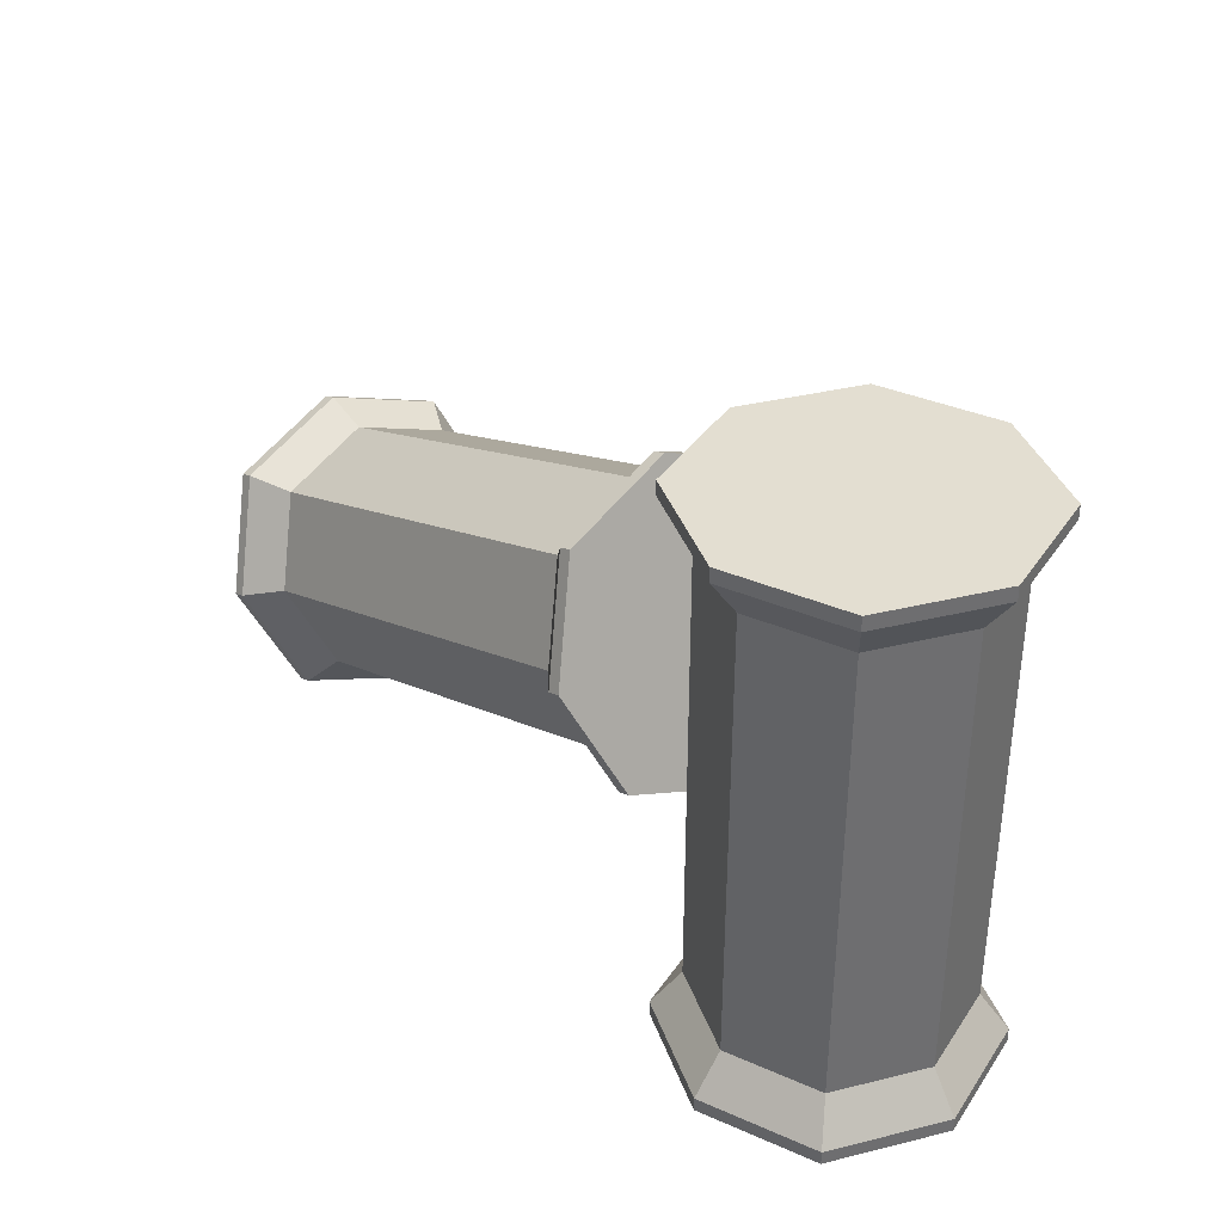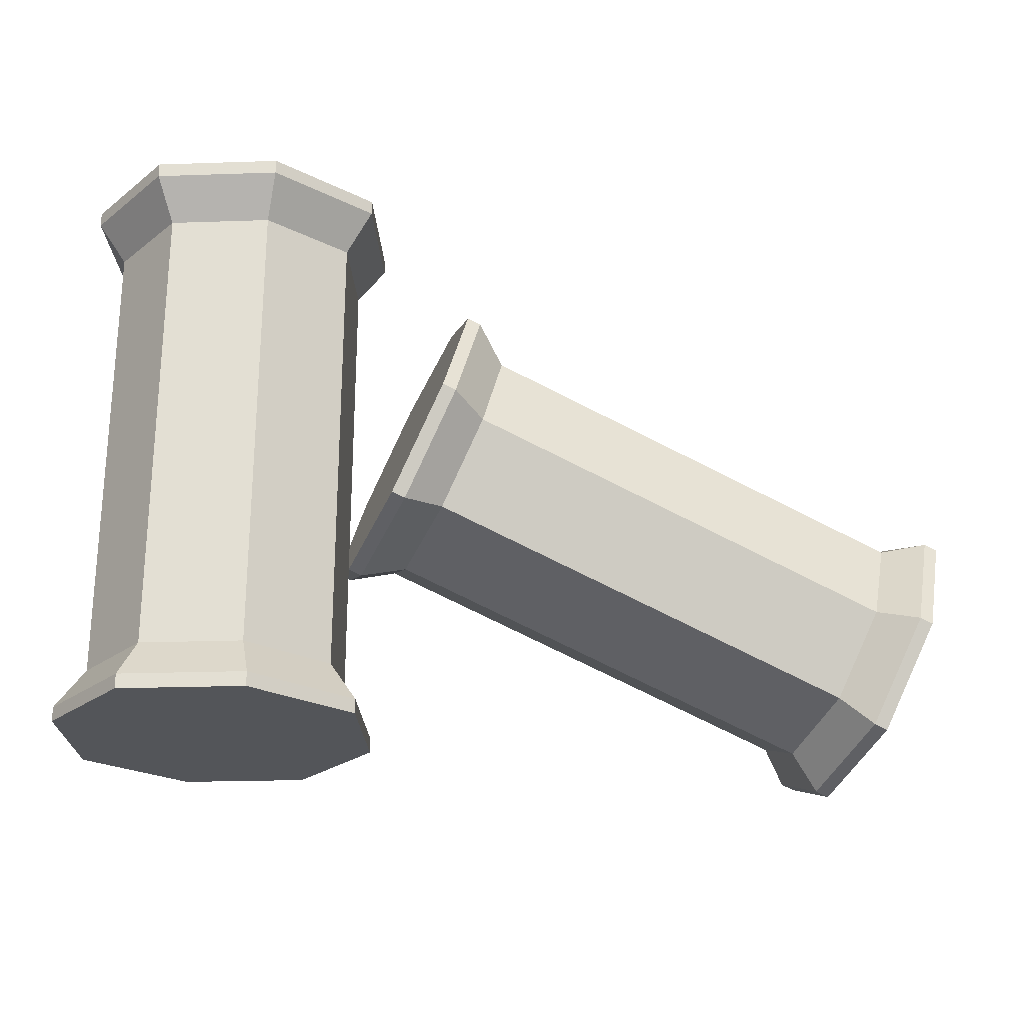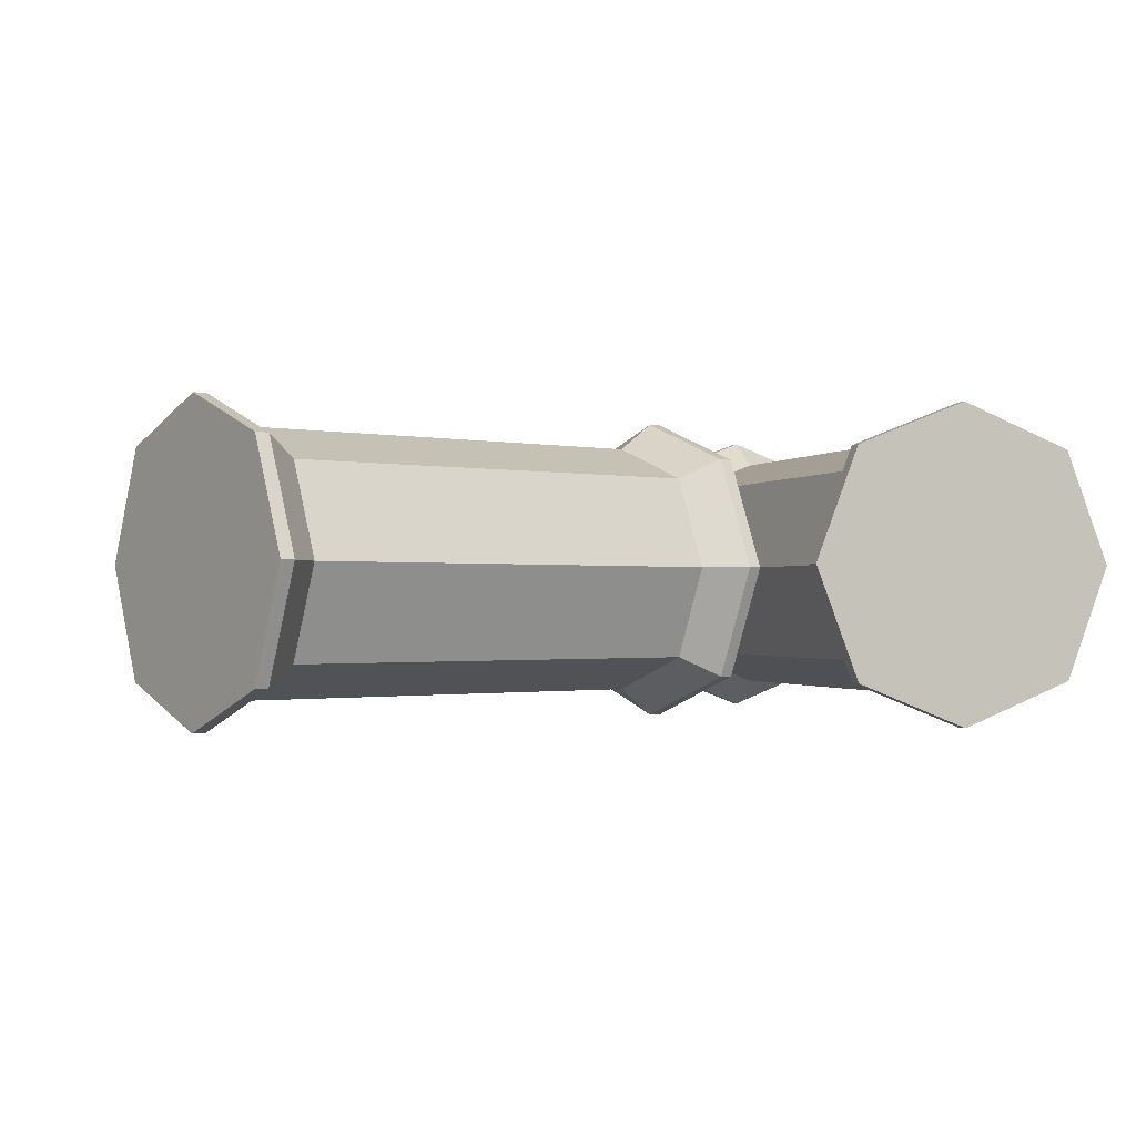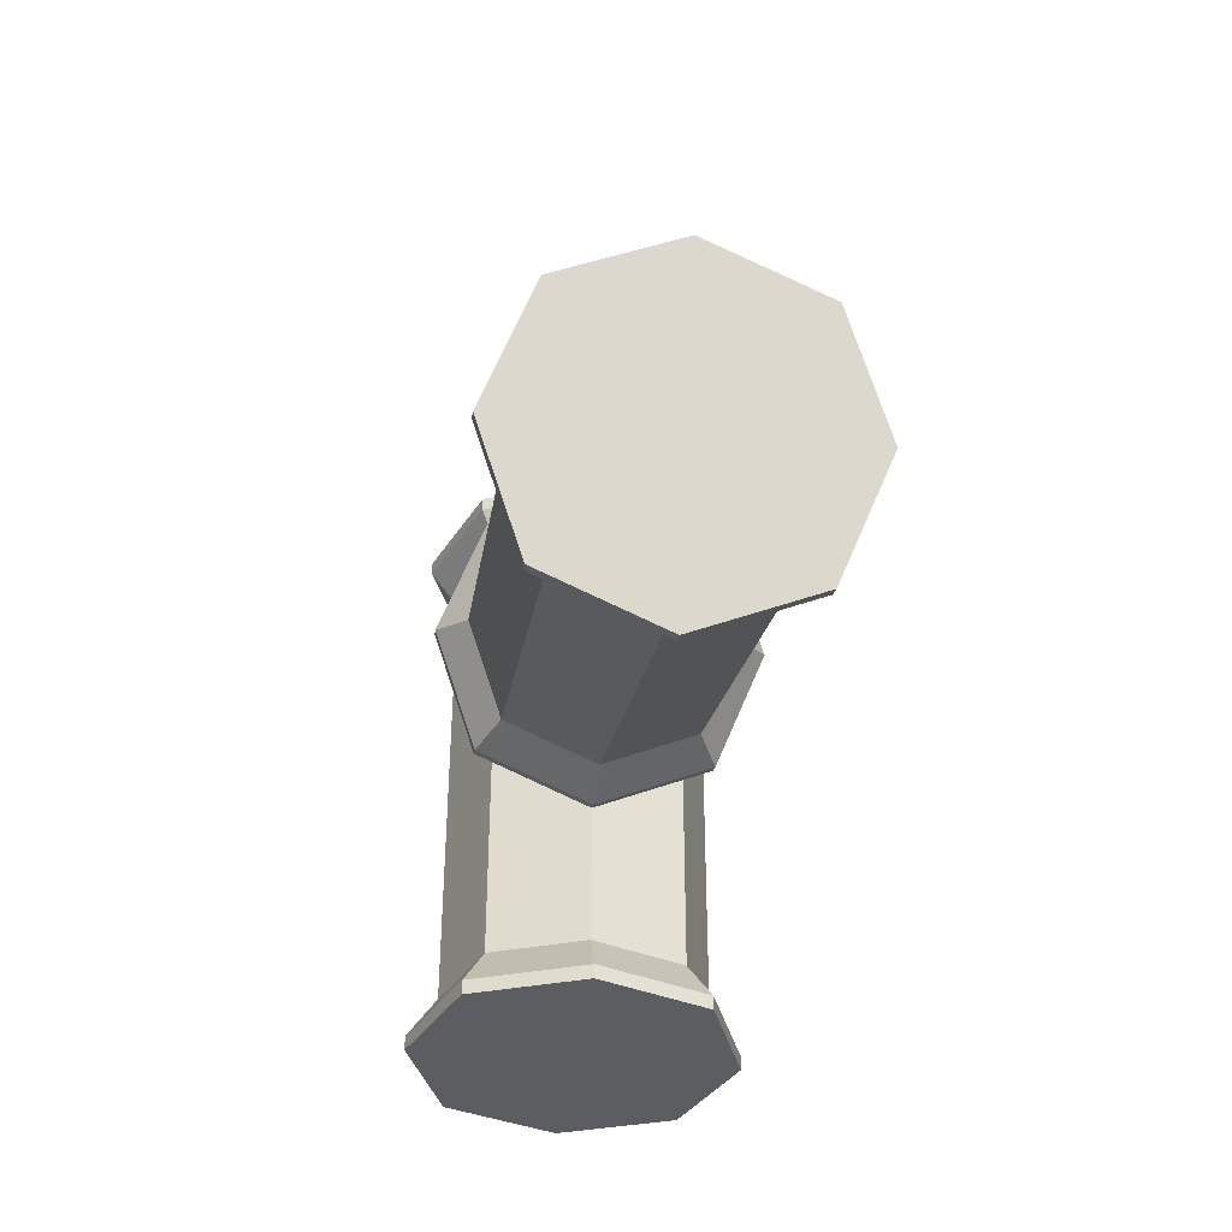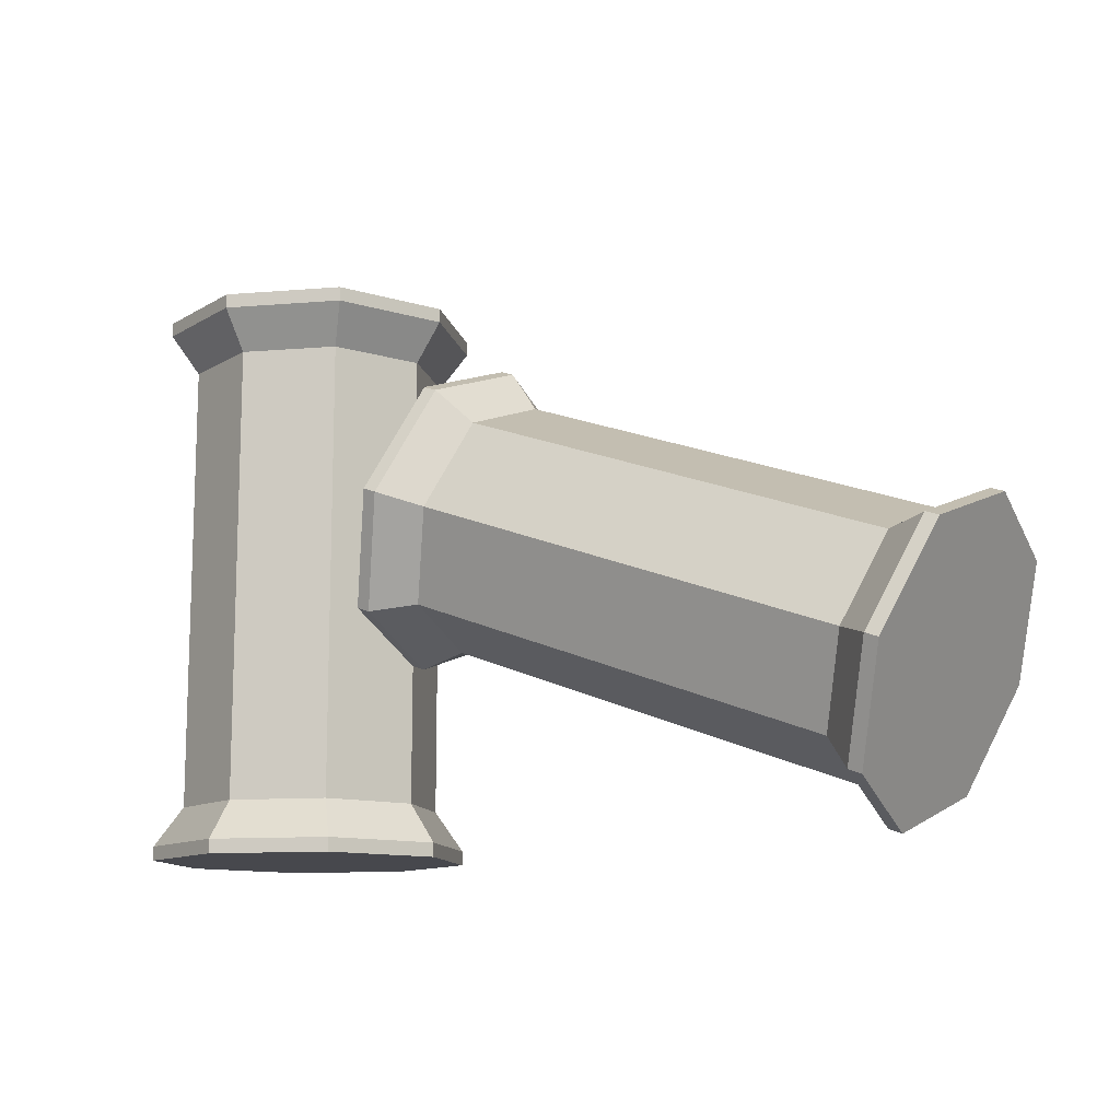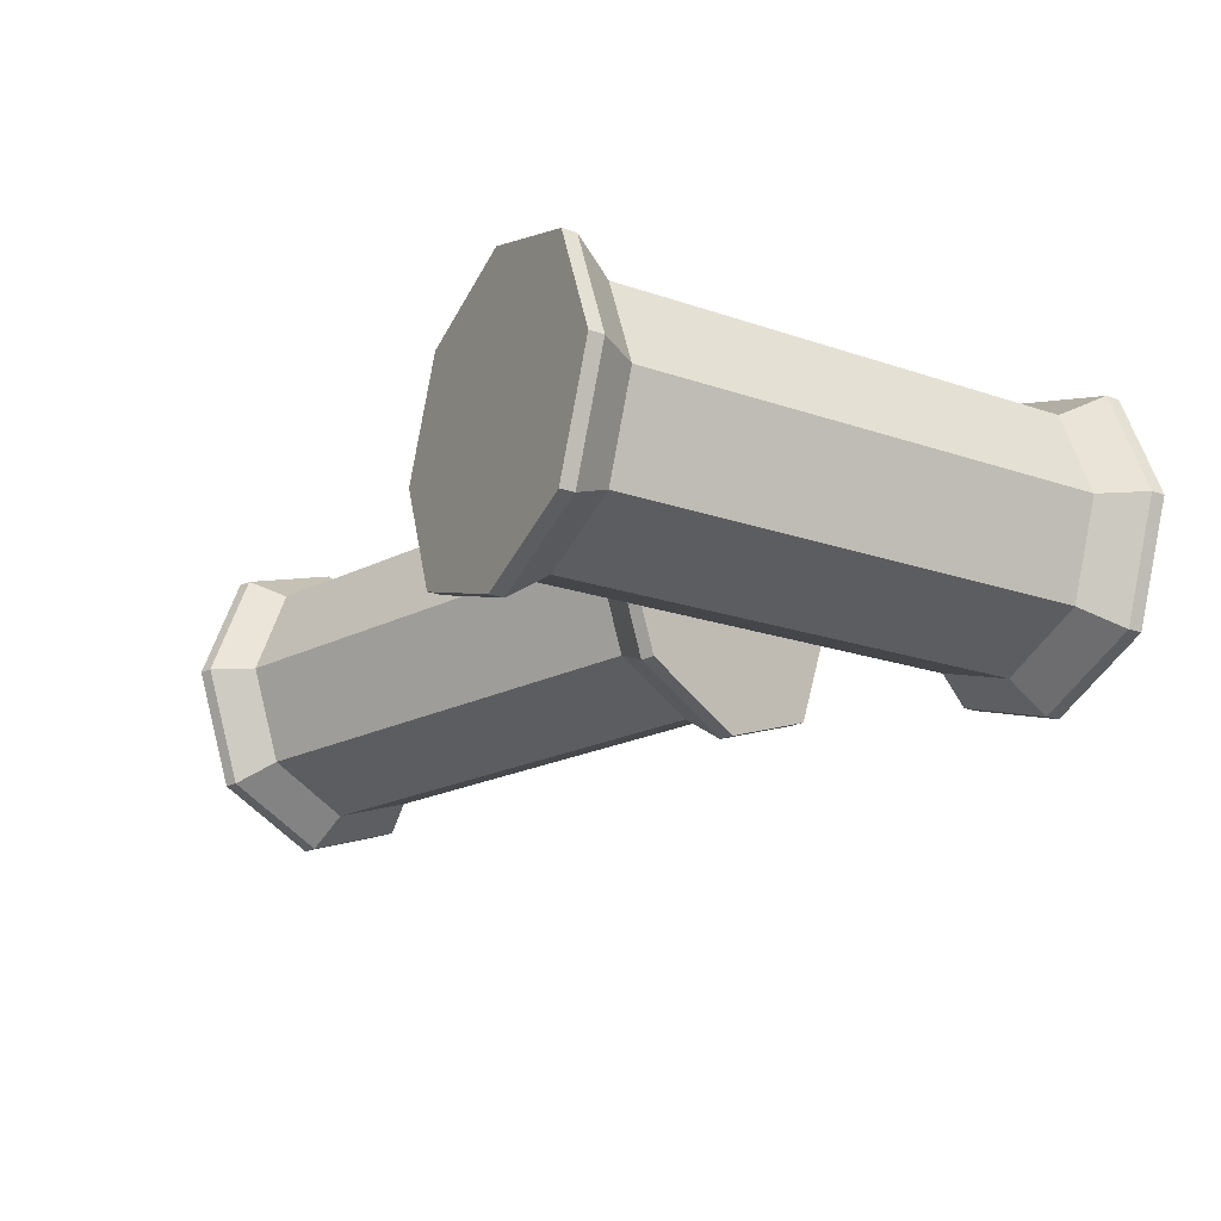
<metadata>
{"format":"obj","ext":"obj","renderer":"f3d","projection":"perspective","resolution":1024,"background":"white","views":[{"elev":36.1,"azim":51.0,"up":"+Y"},{"elev":-24.5,"azim":161.9,"up":"+Y"},{"elev":-1.1,"azim":-18.5,"up":"+Z"},{"elev":-37.2,"azim":-97.3,"up":"+Y"},{"elev":-11.8,"azim":-147.5,"up":"+Y"},{"elev":-22.7,"azim":60.1,"up":"+Z"}]}
</metadata>
<code>
o Column_Fallen
v 0.3522 -0.2991 -0.5054
v -2.023 -1.163 -0.5054
v 0.3522 -0.2991 0.5054
v -2.023 -1.163 0.5054
v 0.006421 0.6508 -0.5054
v -2.368 -0.2135 -0.5054
v 0.006421 0.6508 0.5054
v -2.368 -0.2135 0.5054
v -2.196 -0.6885 -0.702
v 0.1793 0.1759 0.702
v -2.196 -0.6885 0.702
v 0.1793 0.1759 -0.702
v -2.436 -0.02884 0
v 0.4194 -0.4838 -0
v -0.06081 0.8355 -0
v -1.955 -1.348 0
v -2.25 -1.366 -0.6178
v 0.6691 -0.3033 -0.6178
v 0.5958 -0.33 -0.6178
v 0.5958 -0.33 0.6178
v 0.1732 0.8311 -0.6178
v 0.1732 0.8311 0.6178
v 0.3845 0.2505 0.858
v 0.3845 0.2505 -0.858
v 0.678 -0.5557 -0
v 0.09107 1.057 -0
v -2.177 -1.339 -0.6178
v 0.6691 -0.3033 0.6178
v 0.2465 0.8577 -0.6178
v 0.2465 0.8577 0.6178
v 0.4578 0.2772 0.858
v 0.4578 0.2772 -0.858
v 0.7513 -0.529 -0
v 0.1644 1.083 -0
v 0.4578 0.2772 -0
v -2.177 -1.339 0.6178
v -2.599 -0.1781 -0.6178
v -2.599 -0.1781 0.6178
v -2.388 -0.7586 -0.858
v -2.388 -0.7586 0.858
v -2.681 0.04768 0
v -2.095 -1.565 0
v -2.25 -1.366 0.6178
v -2.673 -0.2048 -0.6178
v -2.673 -0.2048 0.6178
v -2.461 -0.7853 -0.858
v -2.461 -0.7853 0.858
v -2.755 0.021 0
v -2.168 -1.592 0
v -2.461 -0.7853 0
v 1.959 1.232 -0.5054
v 1.959 -1.295 -0.5054
v 1.959 1.232 0.5054
v 1.959 -1.295 0.5054
v 0.948 1.232 -0.5054
v 0.948 -1.295 -0.5054
v 0.948 1.232 0.5054
v 0.948 -1.295 0.5054
v 1.453 -1.295 -0.702
v 1.453 1.232 0.702
v 1.453 -1.295 0.702
v 1.453 1.232 -0.702
v 0.7515 -1.295 -0
v 2.155 1.232 -0
v 0.7515 1.232 -0
v 2.155 -1.295 -0
v 2.071 -1.594 -0.6178
v 2.071 1.528 -0.6178
v 2.071 1.45 -0.6178
v 2.071 1.45 0.6178
v 0.8357 1.45 -0.6178
v 0.8357 1.45 0.6178
v 1.453 1.45 0.858
v 1.453 1.45 -0.858
v 2.311 1.45 -0
v 0.5955 1.45 -0
v 2.071 -1.516 -0.6178
v 2.071 1.528 0.6178
v 0.8357 1.528 -0.6178
v 0.8357 1.528 0.6178
v 1.453 1.528 0.858
v 1.453 1.528 -0.858
v 2.311 1.528 -0
v 0.5955 1.528 -0
v 1.453 1.528 -0
v 2.071 -1.516 0.6178
v 0.8357 -1.516 -0.6178
v 0.8357 -1.516 0.6178
v 1.453 -1.516 -0.858
v 1.453 -1.516 0.858
v 0.5955 -1.516 -0
v 2.311 -1.516 -0
v 2.071 -1.594 0.6178
v 0.8357 -1.594 -0.6178
v 0.8357 -1.594 0.6178
v 1.453 -1.594 -0.858
v 1.453 -1.594 0.858
v 0.5955 -1.594 -0
v 2.311 -1.594 -0
v 1.453 -1.594 -0
f 15 7 22 26
f 11 10 7 8
f 13 15 5 6
f 11 8 38 40
f 16 14 3 4
f 9 12 1 2
f 6 5 12 9
f 13 6 37 41
f 4 3 10 11
f 10 3 20 23
f 12 5 21 24
f 2 16 42 27
f 2 1 14 16
f 8 13 41 38
f 8 7 15 13
f 7 10 23 22
f 20 25 33 28
f 19 24 32 18
f 24 21 29 32
f 25 19 18 33
f 5 15 26 21
f 3 14 25 20
f 14 1 19 25
f 1 12 24 19
f 35 34 30 31
f 33 35 31 28
f 18 32 35 33
f 32 29 34 35
f 26 22 30 34
f 23 20 28 31
f 21 26 34 29
f 22 23 31 30
f 38 41 48 45
f 36 40 47 43
f 39 27 17 46
f 42 36 43 49
f 16 4 36 42
f 9 2 27 39
f 6 9 39 37
f 4 11 40 36
f 50 49 43 47
f 48 50 47 45
f 44 46 50 48
f 46 17 49 50
f 41 37 44 48
f 40 38 45 47
f 27 42 49 17
f 37 39 46 44
f 65 57 72 76
f 61 60 57 58
f 63 65 55 56
f 61 58 88 90
f 66 64 53 54
f 59 62 51 52
f 56 55 62 59
f 63 56 87 91
f 54 53 60 61
f 60 53 70 73
f 62 55 71 74
f 52 66 92 77
f 52 51 64 66
f 58 63 91 88
f 58 57 65 63
f 57 60 73 72
f 70 75 83 78
f 69 74 82 68
f 74 71 79 82
f 75 69 68 83
f 55 65 76 71
f 53 64 75 70
f 64 51 69 75
f 51 62 74 69
f 85 84 80 81
f 83 85 81 78
f 68 82 85 83
f 82 79 84 85
f 76 72 80 84
f 73 70 78 81
f 71 76 84 79
f 72 73 81 80
f 88 91 98 95
f 86 90 97 93
f 89 77 67 96
f 92 86 93 99
f 66 54 86 92
f 59 52 77 89
f 56 59 89 87
f 54 61 90 86
f 100 99 93 97
f 98 100 97 95
f 94 96 100 98
f 96 67 99 100
f 91 87 94 98
f 90 88 95 97
f 77 92 99 67
f 87 89 96 94

</code>
